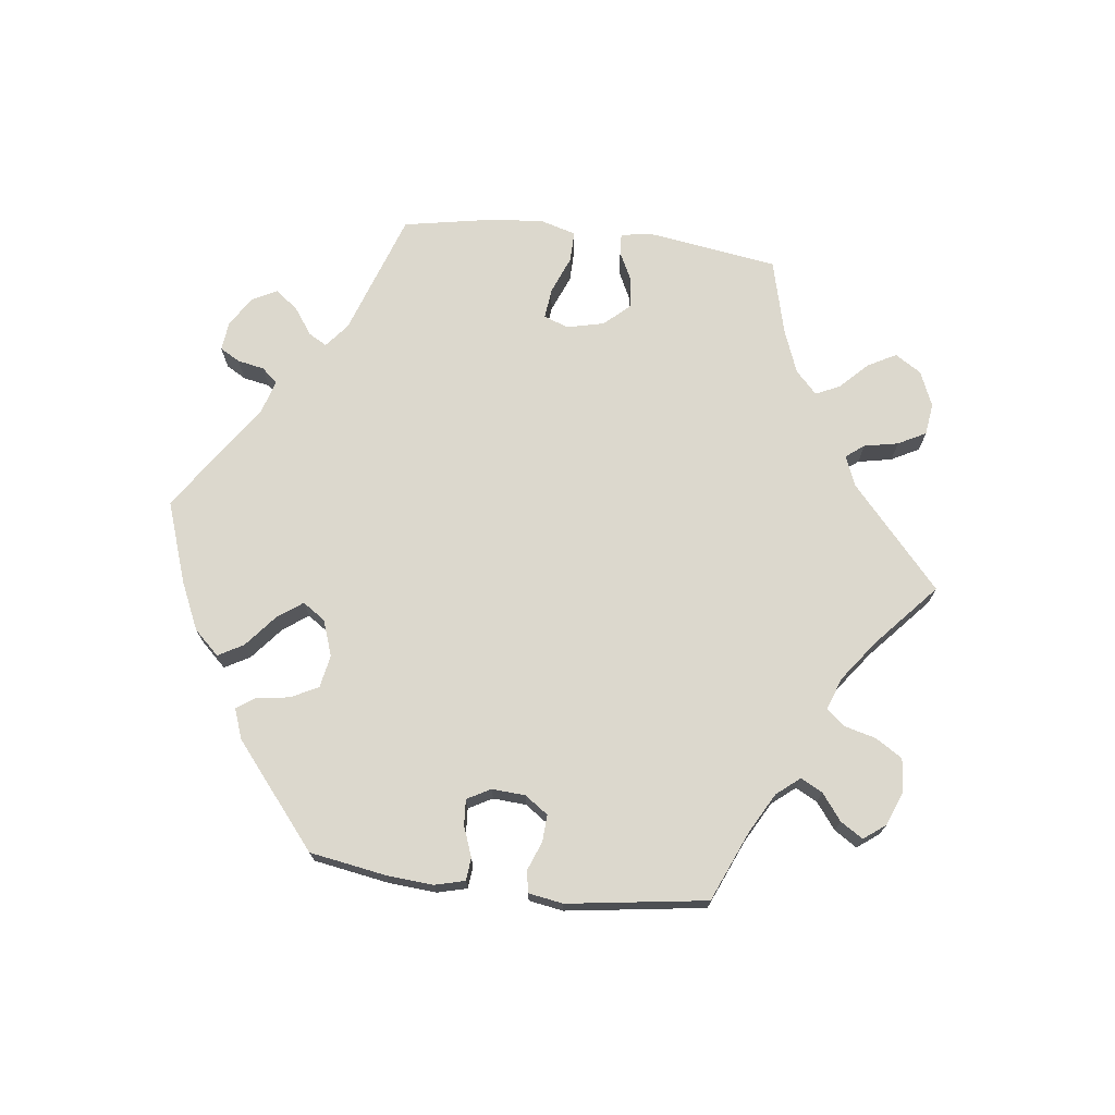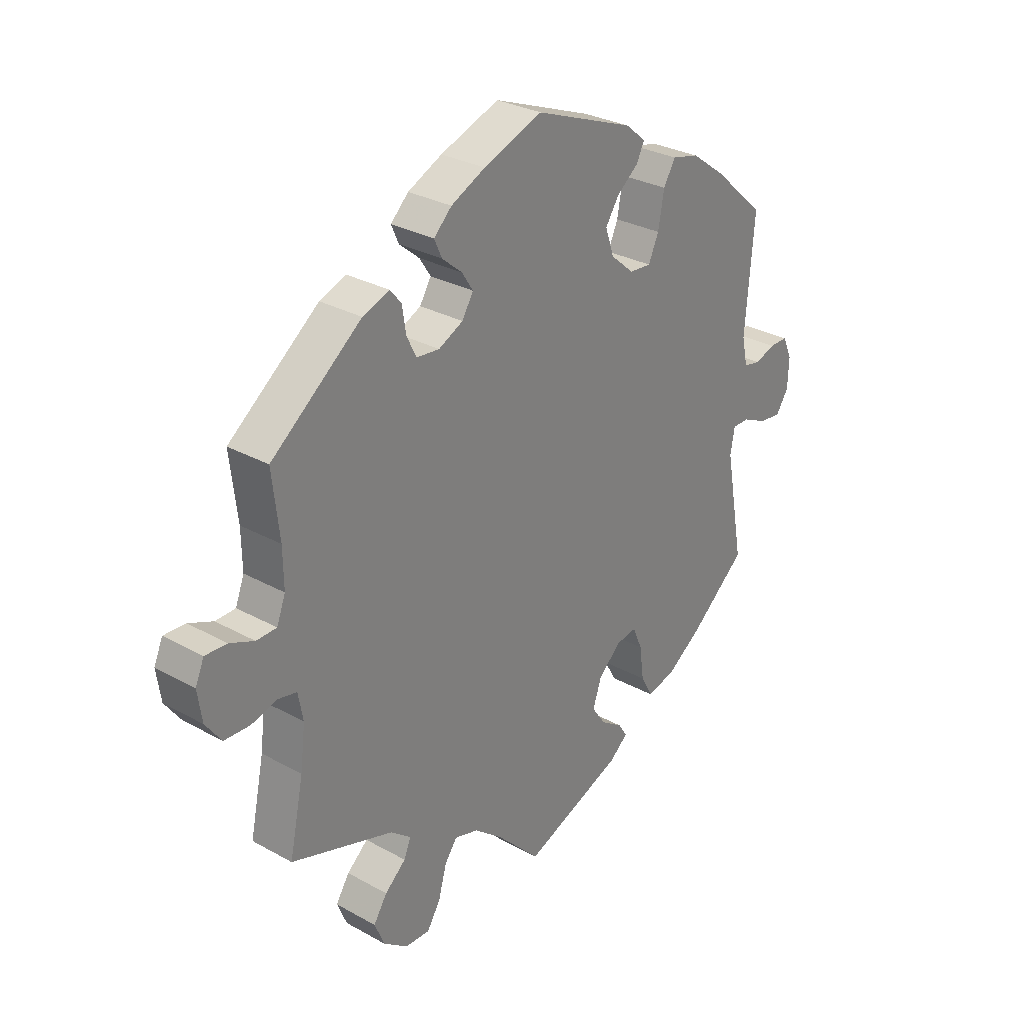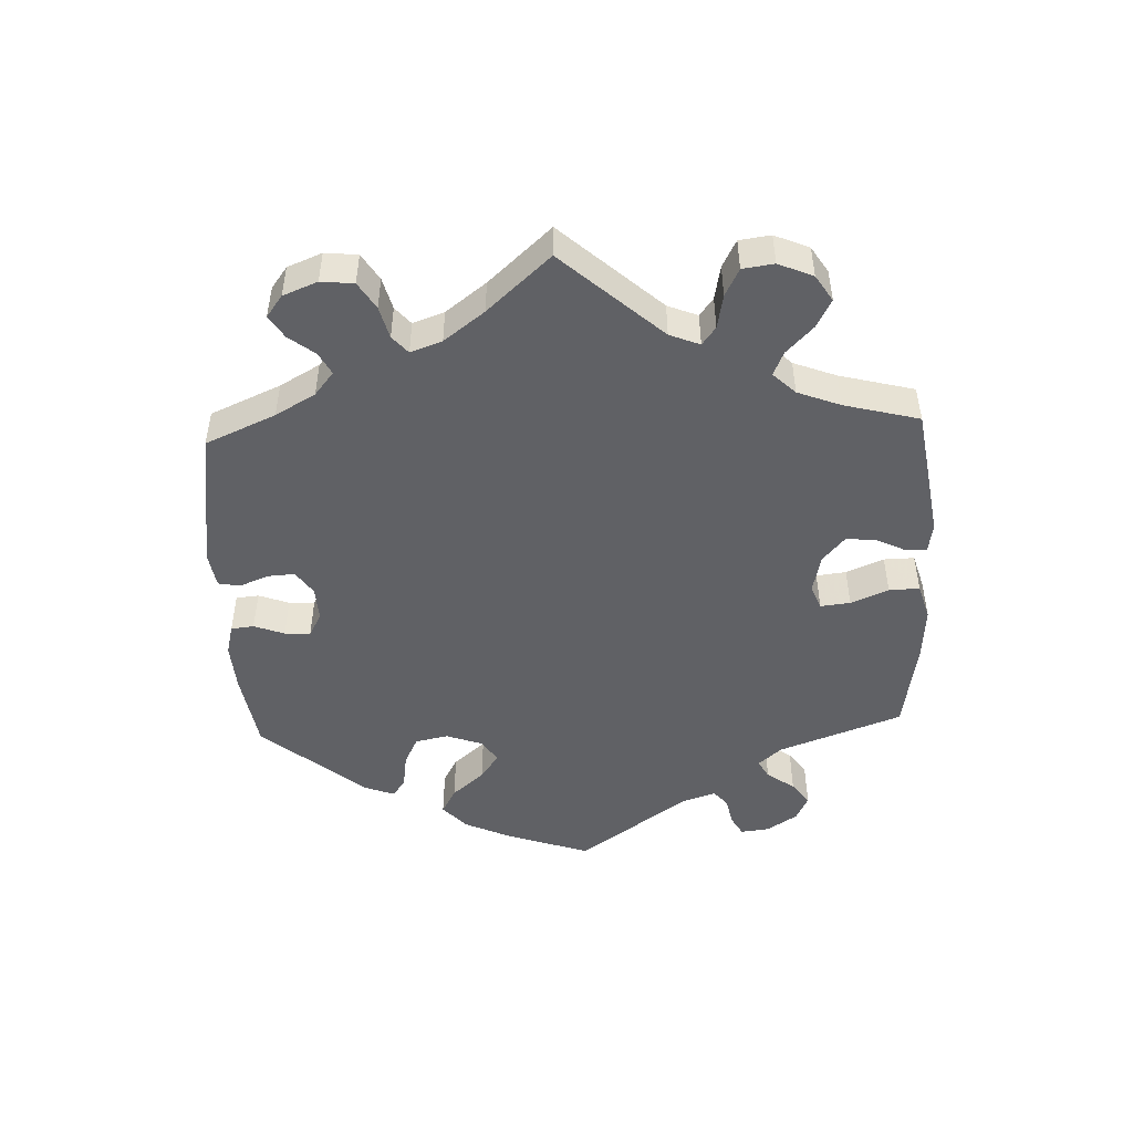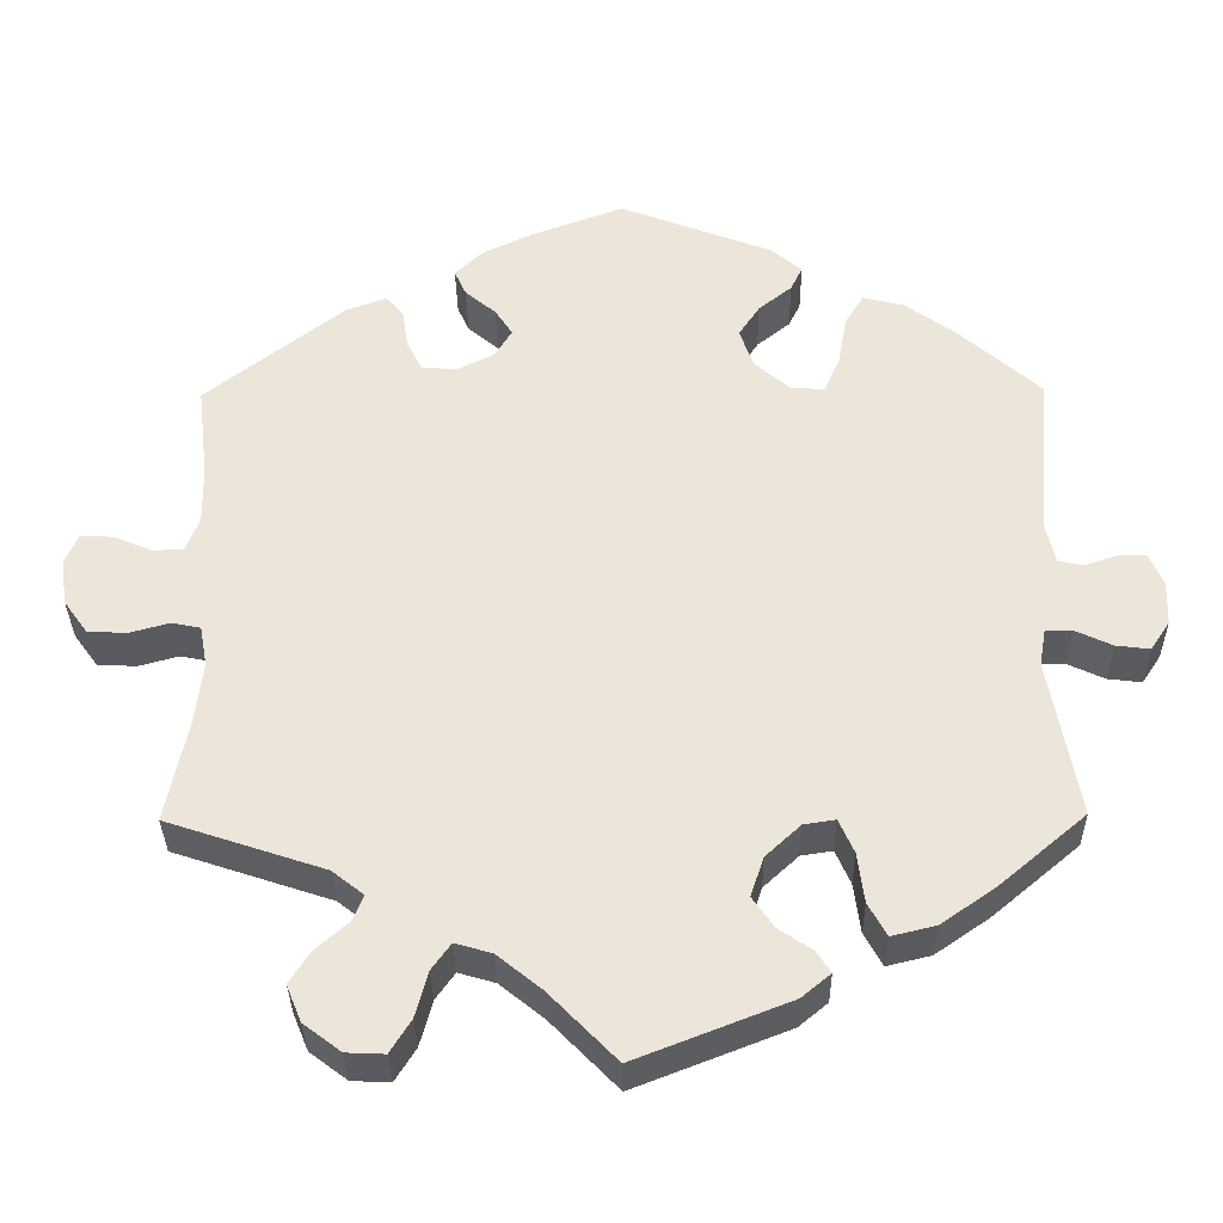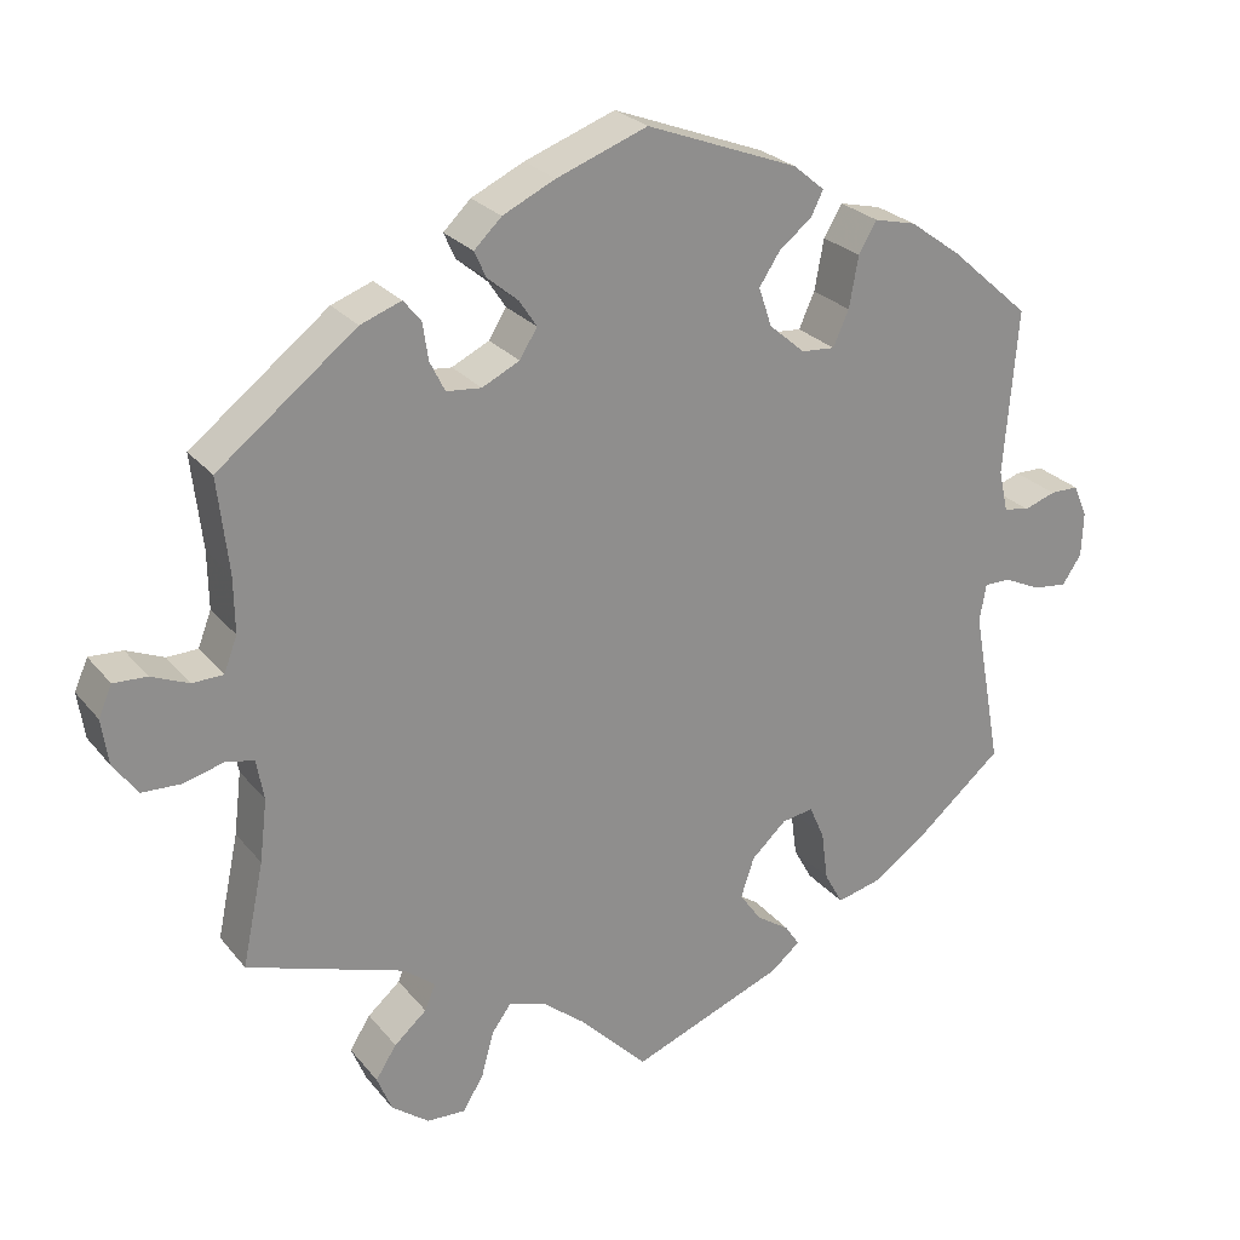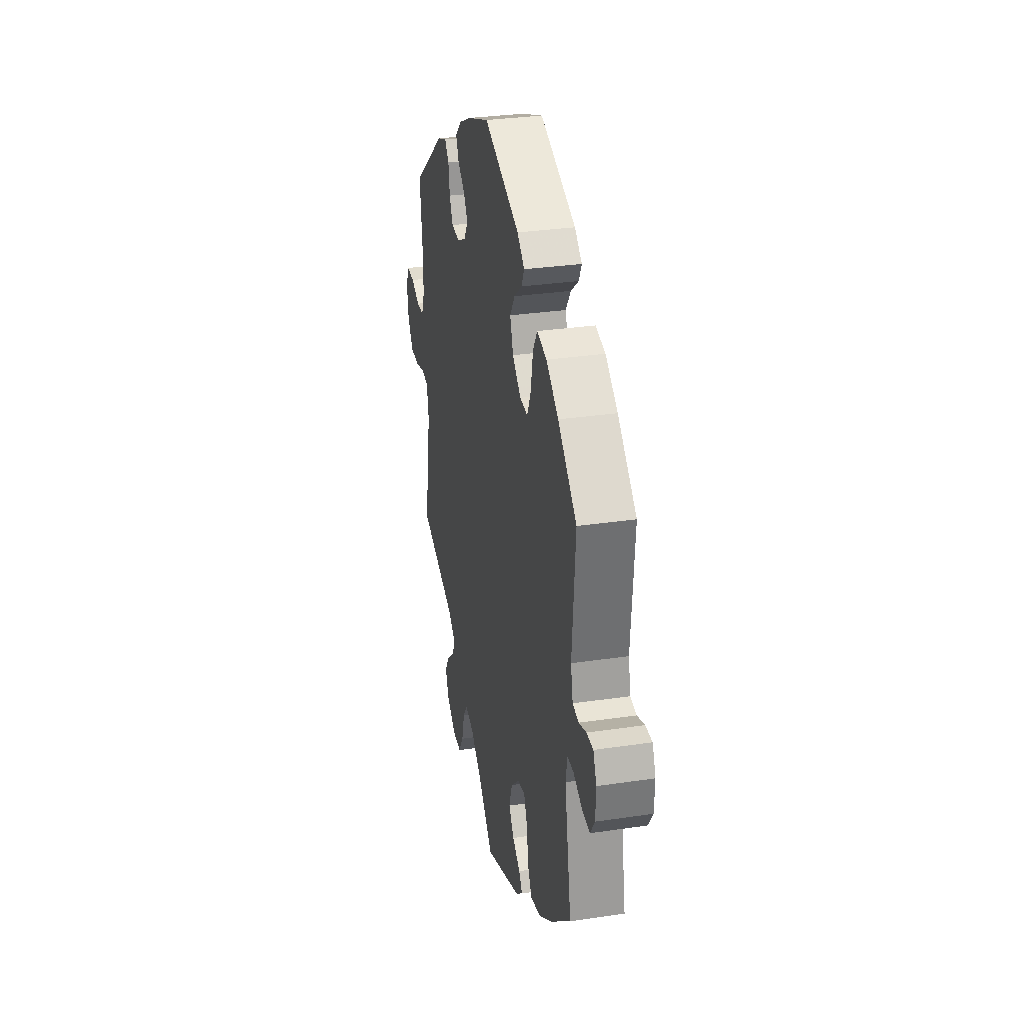
<metadata>
{"format":"obj","ext":"obj","renderer":"f3d","projection":"perspective","resolution":1024,"background":"white","views":[{"elev":72.4,"azim":36.7,"up":"+Y"},{"elev":29.5,"azim":129.3,"up":"+Z"},{"elev":-49.4,"azim":122.4,"up":"+Y"},{"elev":-33.5,"azim":-179.2,"up":"+Z"},{"elev":25.4,"azim":150.4,"up":"+Z"},{"elev":31.1,"azim":-102.0,"up":"+Z"}]}
</metadata>
<code>
v -0.466 0.07 -0.098
v -0.474 0.07 -0.053
v -0.505 0.07 -0.053
v -0.55 0.07 -0.074
v -0.591 0.07 -0.079
v -0.614 0.07 -0.044
v -0.616 0.07 0.009
v -0.599 0.07 0.048
v -0.565 0.07 0.048
v -0.527 0.07 0.035
v -0.496 0.07 0.041
v -0.485 0.07 0.091
v -0.501 0.07 0.289
v -0.405 0.07 0.374
v -0.343 0.07 0.419
v -0.293 0.07 0.431
v -0.271 0.07 0.394
v -0.26 0.07 0.333
v -0.241 0.07 0.291
v -0.201 0.07 0.294
v -0.158 0.07 0.331
v -0.142 0.07 0.378
v -0.167 0.07 0.416
v -0.207 0.07 0.448
v -0.221 0.07 0.477
v -0.184 0.07 0.508
v -0.001 0.07 0.578
v 0.108 0.07 0.538
v 0.171 0.07 0.508
v 0.204 0.07 0.476
v 0.19 0.07 0.445
v 0.153 0.07 0.414
v 0.132 0.07 0.382
v 0.153 0.07 0.348
v 0.198 0.07 0.326
v 0.24 0.07 0.33
v 0.258 0.07 0.366
v 0.265 0.07 0.412
v 0.286 0.07 0.437
v 0.335 0.07 0.419
v 0.501 0.07 0.29
v 0.488 0.07 0.177
v 0.487 0.07 0.109
v 0.503 0.07 0.067
v 0.54 0.07 0.066
v 0.585 0.07 0.085
v 0.625 0.07 0.087
v 0.641 0.07 0.05
v 0.633 0.07 -0.005
v 0.604 0.07 -0.045
v 0.557 0.07 -0.047
v 0.509 0.07 -0.034
v 0.475 0.07 -0.041
v 0.466 0.07 -0.09
v 0.475 0.07 -0.165
v 0.501 0.07 -0.289
v 0.312 0.07 -0.352
v 0.274 0.07 -0.382
v 0.287 0.07 -0.413
v 0.326 0.07 -0.447
v 0.351 0.07 -0.486
v 0.333 0.07 -0.53
v 0.288 0.07 -0.564
v 0.242 0.07 -0.566
v 0.217 0.07 -0.526
v 0.202 0.07 -0.471
v 0.179 0.07 -0.439
v 0.135 0.07 -0.452
v 0.082 0.07 -0.495
v 0.001 0.07 -0.578
v -0.183 0.07 -0.506
v -0.218 0.07 -0.477
v -0.201 0.07 -0.451
v -0.161 0.07 -0.424
v -0.135 0.07 -0.387
v -0.151 0.07 -0.339
v -0.193 0.07 -0.3
v -0.231 0.07 -0.294
v -0.249 0.07 -0.335
v -0.257 0.07 -0.395
v -0.279 0.07 -0.435
v -0.332 0.07 -0.422
v -0.397 0.07 -0.377
v -0.501 0.07 -0.289
v -0.466 0 -0.098
v -0.474 0 -0.053
v -0.505 0 -0.053
v -0.55 0 -0.074
v -0.591 0 -0.079
v -0.614 0 -0.044
v -0.616 0 0.009
v -0.599 0 0.048
v -0.565 0 0.048
v -0.527 0 0.035
v -0.496 0 0.041
v -0.485 0 0.091
v -0.501 0 0.289
v -0.405 0 0.374
v -0.343 0 0.419
v -0.293 0 0.431
v -0.271 0 0.394
v -0.26 0 0.333
v -0.241 0 0.291
v -0.201 0 0.294
v -0.158 0 0.331
v -0.142 0 0.378
v -0.167 0 0.416
v -0.207 0 0.448
v -0.221 0 0.477
v -0.184 0 0.508
v -0.001 0 0.578
v 0.108 0 0.538
v 0.171 0 0.508
v 0.204 0 0.476
v 0.19 0 0.445
v 0.153 0 0.414
v 0.132 0 0.382
v 0.153 0 0.348
v 0.198 0 0.326
v 0.24 0 0.33
v 0.258 0 0.366
v 0.265 0 0.412
v 0.286 0 0.437
v 0.335 0 0.419
v 0.501 0 0.29
v 0.488 0 0.177
v 0.487 0 0.109
v 0.503 0 0.067
v 0.54 0 0.066
v 0.585 0 0.085
v 0.625 0 0.087
v 0.641 0 0.05
v 0.633 0 -0.005
v 0.604 0 -0.045
v 0.557 0 -0.047
v 0.509 0 -0.034
v 0.475 0 -0.041
v 0.466 0 -0.09
v 0.475 0 -0.165
v 0.501 0 -0.289
v 0.312 0 -0.352
v 0.274 0 -0.382
v 0.287 0 -0.413
v 0.326 0 -0.447
v 0.351 0 -0.486
v 0.333 0 -0.53
v 0.288 0 -0.564
v 0.242 0 -0.566
v 0.217 0 -0.526
v 0.202 0 -0.471
v 0.179 0 -0.439
v 0.135 0 -0.452
v 0.082 0 -0.495
v 0.001 0 -0.578
v -0.183 0 -0.506
v -0.218 0 -0.477
v -0.201 0 -0.451
v -0.161 0 -0.424
v -0.135 0 -0.387
v -0.151 0 -0.339
v -0.193 0 -0.3
v -0.231 0 -0.294
v -0.249 0 -0.335
v -0.257 0 -0.395
v -0.279 0 -0.435
v -0.332 0 -0.422
v -0.397 0 -0.377
v -0.501 0 -0.289
f 83 84 1
f 82 83 1 2
f 79 80 81 82
f 78 79 82 2
f 77 78 2
f 71 72 73 74
f 69 70 71 74
f 68 69 74 75
f 67 68 75 76
f 63 64 65 66
f 63 66 67
f 62 63 67
f 59 60 61 62
f 58 59 62 67
f 57 58 67 76
f 55 56 57 76
f 49 50 51 52
f 49 52 53
f 48 49 53
f 45 46 47 48
f 44 45 48 53
f 43 44 53
f 42 43 53 54
f 40 41 42
f 37 38 39 40
f 36 37 40 42
f 35 36 42 54
f 29 30 31 32
f 29 32 33
f 28 29 33
f 27 28 33
f 26 27 33 34
f 23 24 25 26
f 22 23 26 34
f 15 16 17 18
f 15 18 19
f 12 13 14 15
f 11 12 15 19
f 7 8 9 10
f 7 10 11
f 6 7 11
f 3 4 5 6
f 2 3 6 11
f 77 2 11 19
f 21 22 34 35
f 20 21 35 54
f 54 55 76 77
f 19 20 54 77
f 85 168 167
f 86 85 167 166
f 166 165 164 163
f 86 166 163 162
f 86 162 161
f 158 157 156 155
f 158 155 154 153
f 159 158 153 152
f 160 159 152 151
f 150 149 148 147
f 151 150 147
f 151 147 146
f 146 145 144 143
f 151 146 143 142
f 160 151 142 141
f 160 141 140 139
f 136 135 134 133
f 137 136 133
f 137 133 132
f 132 131 130 129
f 137 132 129 128
f 137 128 127
f 138 137 127 126
f 126 125 124
f 124 123 122 121
f 126 124 121 120
f 138 126 120 119
f 116 115 114 113
f 117 116 113
f 117 113 112
f 117 112 111
f 118 117 111 110
f 110 109 108 107
f 118 110 107 106
f 102 101 100 99
f 103 102 99
f 99 98 97 96
f 103 99 96 95
f 94 93 92 91
f 95 94 91
f 95 91 90
f 90 89 88 87
f 95 90 87 86
f 103 95 86 161
f 119 118 106 105
f 138 119 105 104
f 161 160 139 138
f 161 138 104 103
f 1 85 86 2
f 2 86 87 3
f 3 87 88 4
f 4 88 89 5
f 5 89 90 6
f 6 90 91 7
f 7 91 92 8
f 8 92 93 9
f 9 93 94 10
f 10 94 95 11
f 11 95 96 12
f 12 96 97 13
f 13 97 98 14
f 14 98 99 15
f 15 99 100 16
f 16 100 101 17
f 17 101 102 18
f 18 102 103 19
f 19 103 104 20
f 20 104 105 21
f 21 105 106 22
f 22 106 107 23
f 23 107 108 24
f 24 108 109 25
f 25 109 110 26
f 26 110 111 27
f 27 111 112 28
f 28 112 113 29
f 29 113 114 30
f 30 114 115 31
f 31 115 116 32
f 32 116 117 33
f 33 117 118 34
f 34 118 119 35
f 35 119 120 36
f 36 120 121 37
f 37 121 122 38
f 38 122 123 39
f 39 123 124 40
f 40 124 125 41
f 41 125 126 42
f 42 126 127 43
f 43 127 128 44
f 44 128 129 45
f 45 129 130 46
f 46 130 131 47
f 47 131 132 48
f 48 132 133 49
f 49 133 134 50
f 50 134 135 51
f 51 135 136 52
f 52 136 137 53
f 53 137 138 54
f 54 138 139 55
f 55 139 140 56
f 56 140 141 57
f 57 141 142 58
f 58 142 143 59
f 59 143 144 60
f 60 144 145 61
f 61 145 146 62
f 62 146 147 63
f 63 147 148 64
f 64 148 149 65
f 65 149 150 66
f 66 150 151 67
f 67 151 152 68
f 68 152 153 69
f 69 153 154 70
f 70 154 155 71
f 71 155 156 72
f 72 156 157 73
f 73 157 158 74
f 74 158 159 75
f 75 159 160 76
f 76 160 161 77
f 77 161 162 78
f 78 162 163 79
f 79 163 164 80
f 80 164 165 81
f 81 165 166 82
f 82 166 167 83
f 83 167 168 84
f 84 168 85 1

</code>
